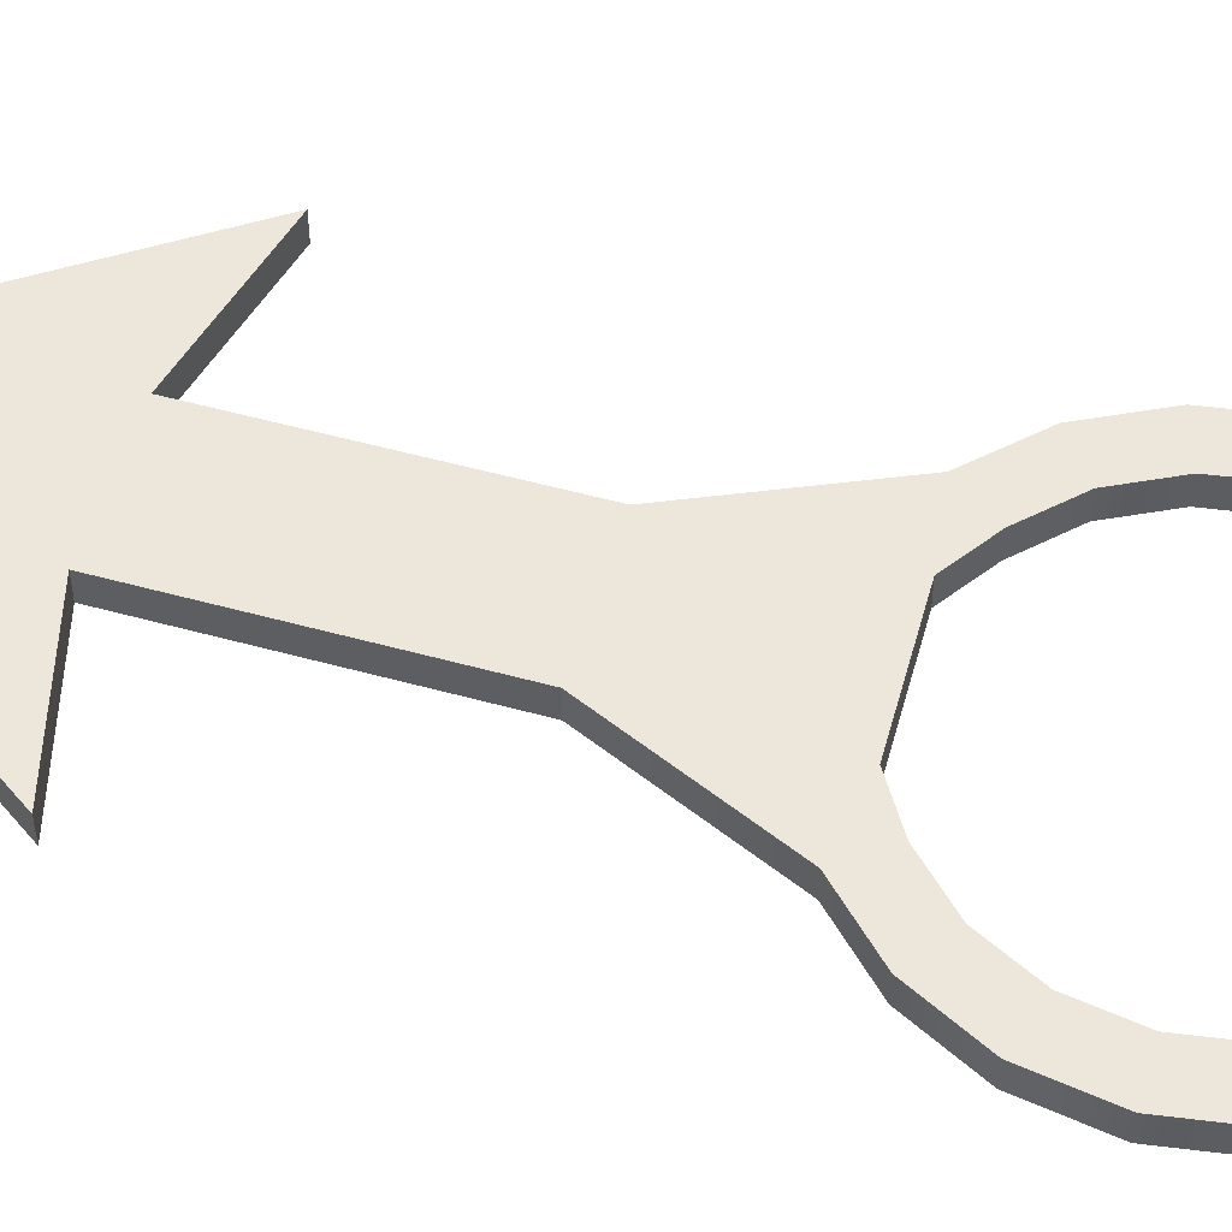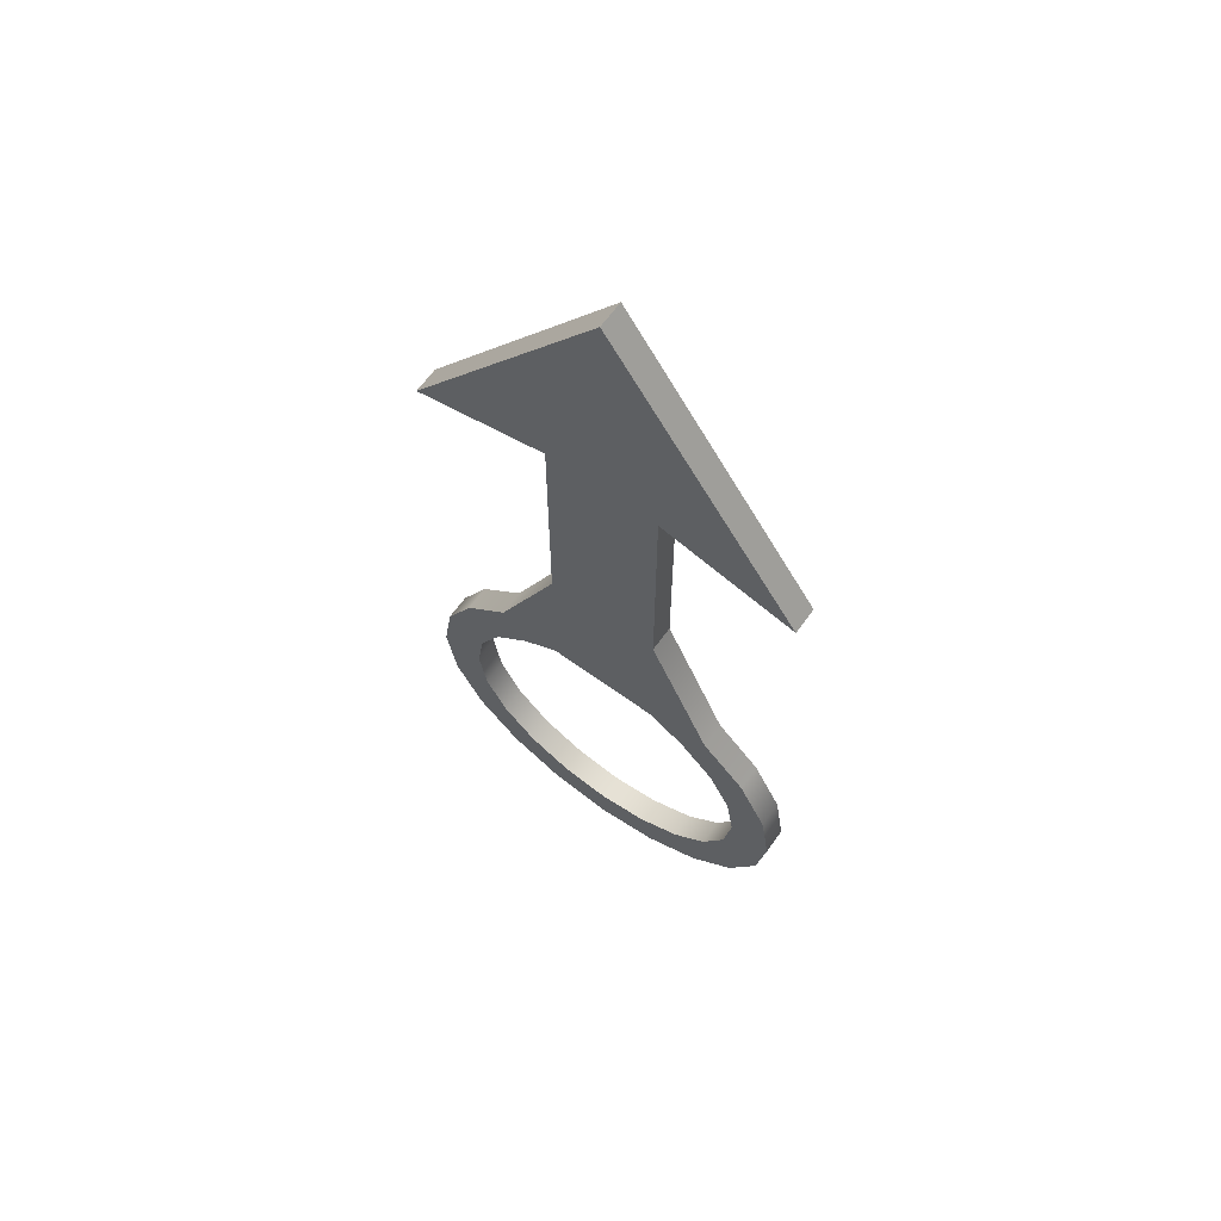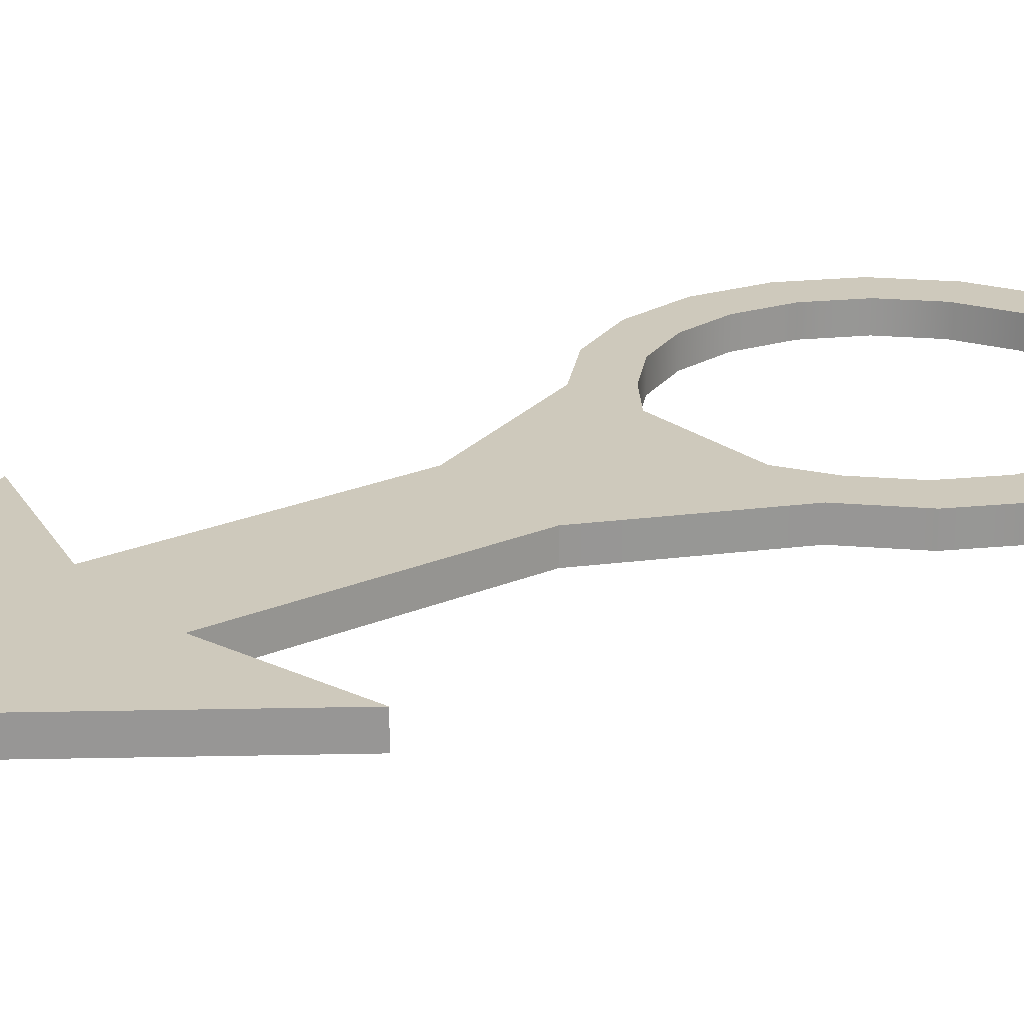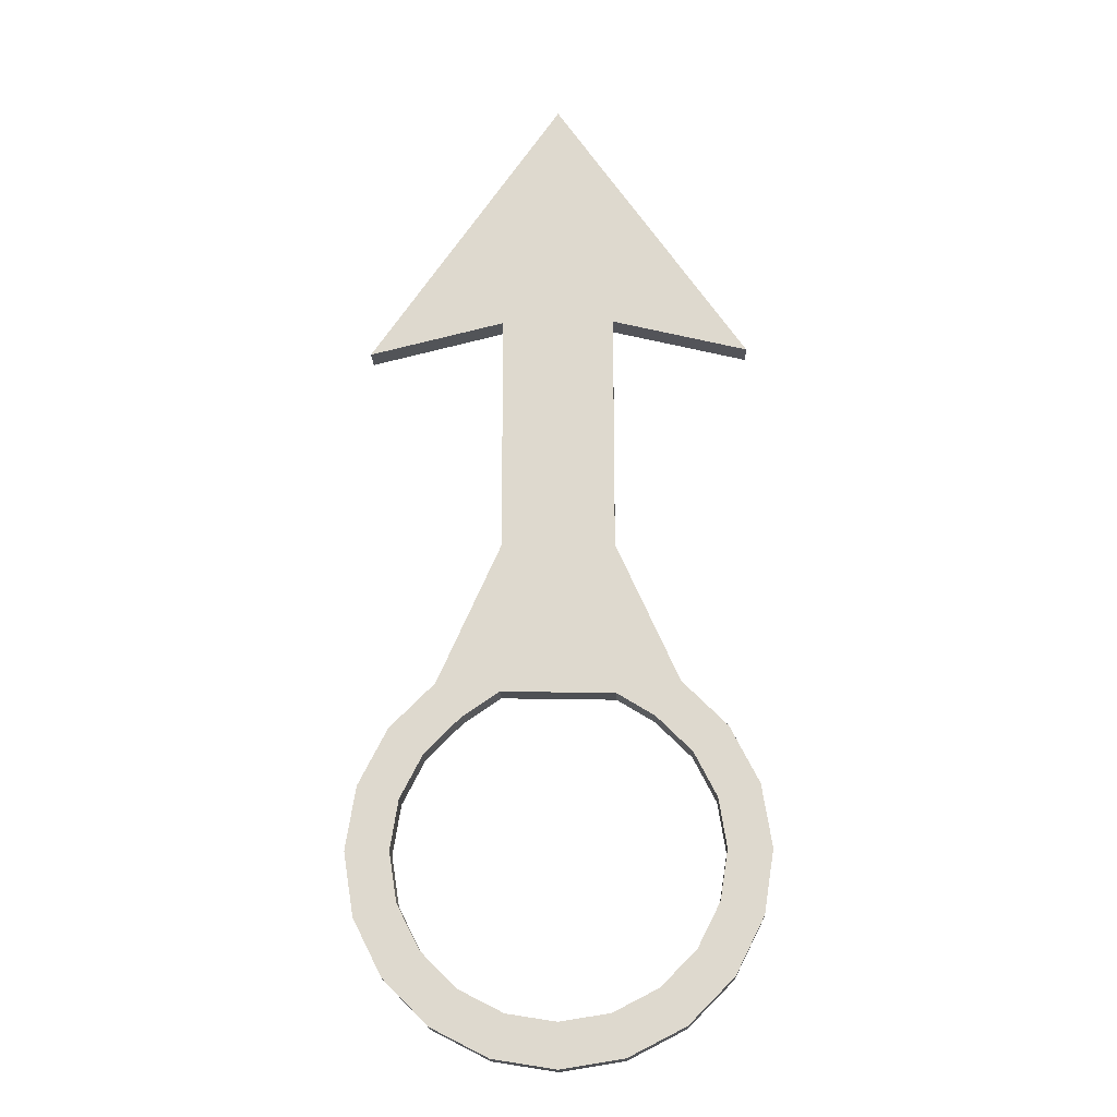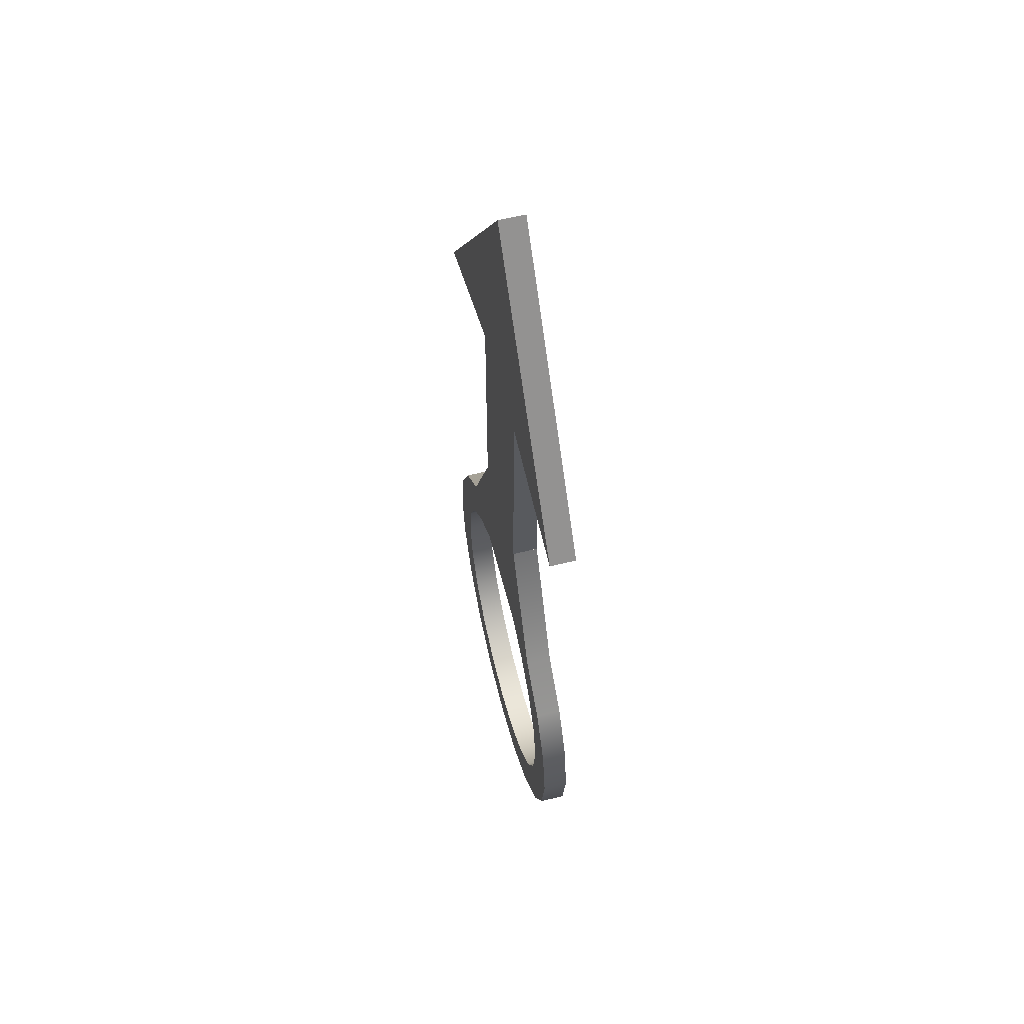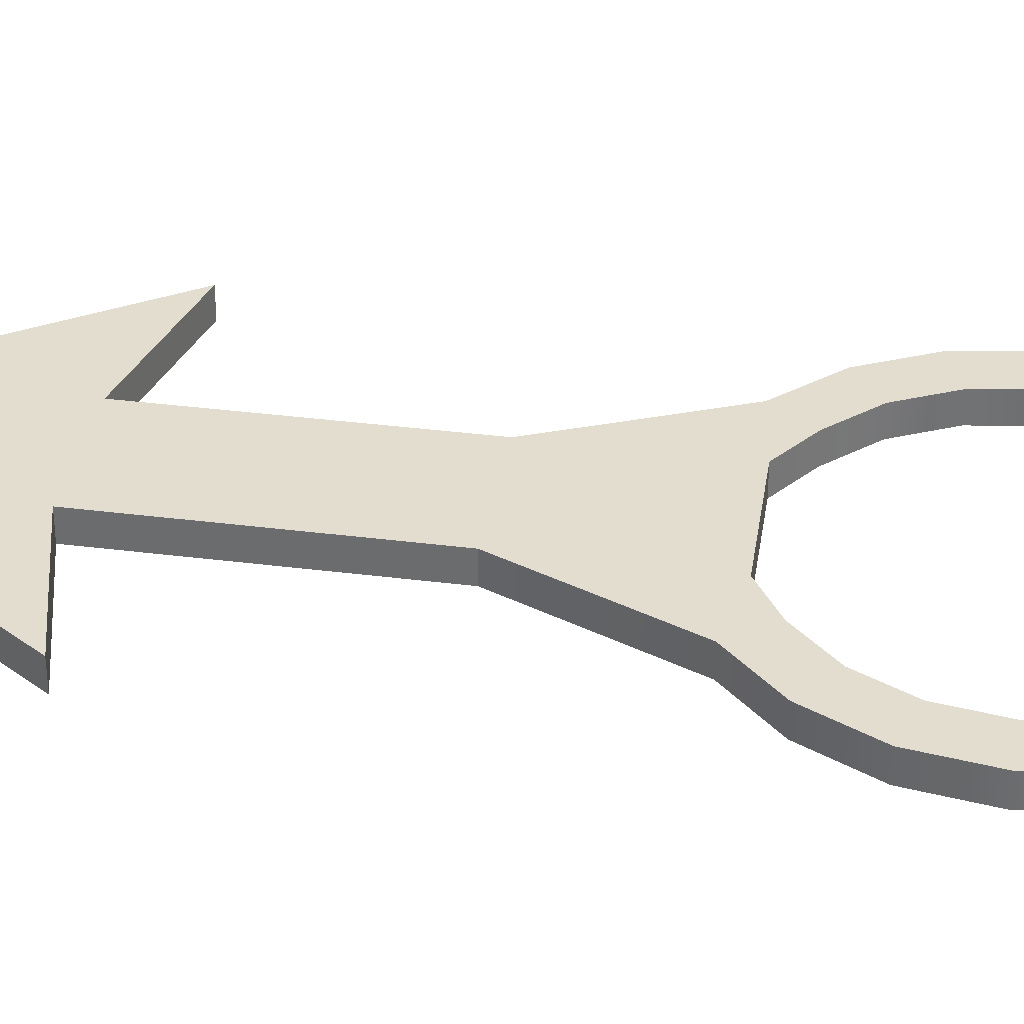
<metadata>
{"format":"obj","ext":"obj","renderer":"f3d","projection":"perspective","resolution":1024,"background":"white","views":[{"elev":53.1,"azim":106.5,"up":"+Y"},{"elev":64.9,"azim":35.7,"up":"+Z"},{"elev":22.3,"azim":53.3,"up":"+Y"},{"elev":-19.0,"azim":1.9,"up":"+Z"},{"elev":59.3,"azim":75.6,"up":"+Z"},{"elev":34.9,"azim":99.7,"up":"+Y"}]}
</metadata>
<code>
g default
v 0.304 0 2.954
v -0.304 0 2.954
v -0 0 4.274
v 1.037 0 2.772
v -1.037 0 2.772
v 0.8617 0 -0
v 0.8195 0 -0.2663
v 0.6971 0 -0.5065
v 0.5065 0 -0.6971
v 0.2663 0 -0.8195
v -0 0 -0.8617
v -0.2663 0 -0.8195
v -0.5065 0 -0.6971
v -0.6971 0 -0.5065
v -0.8195 0 -0.2663
v -0.8617 0 0
v -0.8195 0 0.2663
v -0.6971 0 0.5065
v -0.5065 0 0.6971
v -0.304 0 0.8351
v 0.304 0 0.8218
v 0.5065 0 0.6971
v 0.6971 0 0.5065
v 0.8195 0 0.2663
v 1.093 0 -0
v 1.04 0 -0.3378
v 0.8844 0 -0.6426
v 0.6426 0 -0.8844
v 0.3378 0 -1.04
v -0 0 -1.093
v -0.3378 0 -1.04
v -0.6426 0 -0.8844
v -0.8844 0 -0.6426
v -1.04 0 -0.3378
v -1.093 0 -0
v -1.04 0 0.3378
v -0.8844 0 0.6426
v -0.6426 0 0.8844
v -0.304 -0 1.643
v 0.304 -0 1.642
v 0.6426 0 0.8844
v 0.8844 0 0.6426
v 1.04 0 0.3378
v 0.304 0.1389 2.954
v -0 0.1389 4.274
v -0.304 0.1389 2.954
v 1.037 0.1389 2.772
v -1.037 0.1389 2.772
v 1.093 0.1389 -0
v 1.04 0.1389 -0.3378
v 0.8617 0.1389 -0
v 0.8195 0.1389 -0.2663
v 0.8844 0.1389 -0.6426
v 0.6971 0.1389 -0.5065
v 0.6426 0.1389 -0.8844
v 0.5065 0.1389 -0.6971
v 0.3378 0.1389 -1.04
v 0.2663 0.1389 -0.8195
v -0 0.1389 -1.093
v -0 0.1389 -0.8617
v -0.3378 0.1389 -1.04
v -0.2663 0.1389 -0.8195
v -0.6426 0.1389 -0.8844
v -0.5065 0.1389 -0.6971
v -0.8844 0.1389 -0.6426
v -0.6971 0.1389 -0.5065
v -1.04 0.1389 -0.3378
v -0.8195 0.1389 -0.2663
v -1.093 0.1389 -0
v -0.8617 0.1389 0
v -1.04 0.1389 0.3378
v -0.8195 0.1389 0.2663
v -0.8844 0.1389 0.6426
v -0.6971 0.1389 0.5065
v -0.6426 0.1389 0.8844
v -0.5065 0.1389 0.6971
v -0.304 0.1389 1.643
v -0.304 0.1389 0.8351
v 0.304 0.1389 1.642
v 0.6426 0.1389 0.8844
v 0.304 0.1389 0.8218
v 0.5065 0.1389 0.6971
v 0.8844 0.1389 0.6426
v 0.6971 0.1389 0.5065
v 1.04 0.1389 0.3378
v 0.8195 0.1389 0.2663
g arrow
f 44 46 45
f 44 45 47
f 45 46 48
f 50 52 51 49
f 53 54 52 50
f 55 56 54 53
f 57 58 56 55
f 59 60 58 57
f 61 62 60 59
f 63 64 62 61
f 65 66 64 63
f 67 68 66 65
f 69 70 68 67
f 71 72 70 69
f 73 74 72 71
f 75 76 74 73
f 77 78 76 75
f 80 82 81 79
f 83 84 82 80
f 85 86 84 83
f 49 51 86 85
f 79 77 46 44
f 77 79 81 78
f 1 3 2
f 1 4 3
f 3 5 2
f 26 25 6 7
f 27 26 7 8
f 28 27 8 9
f 29 28 9 10
f 30 29 10 11
f 31 30 11 12
f 32 31 12 13
f 33 32 13 14
f 34 33 14 15
f 35 34 15 16
f 36 35 16 17
f 37 36 17 18
f 38 37 18 19
f 39 38 19 20
f 41 40 21 22
f 42 41 22 23
f 43 42 23 24
f 25 43 24 6
f 39 20 21 40
f 1 44 47 4
f 4 47 45 3
f 3 45 48 5
f 5 48 46 2
f 26 50 49 25
f 6 51 52 7
f 27 53 50 26
f 7 52 54 8
f 28 55 53 27
f 8 54 56 9
f 29 57 55 28
f 9 56 58 10
f 30 59 57 29
f 10 58 60 11
f 31 61 59 30
f 11 60 62 12
f 32 63 61 31
f 12 62 64 13
f 33 65 63 32
f 13 64 66 14
f 34 67 65 33
f 14 66 68 15
f 35 69 67 34
f 15 68 70 16
f 36 71 69 35
f 16 70 72 17
f 37 73 71 36
f 17 72 74 18
f 38 75 73 37
f 18 74 76 19
f 39 77 75 38
f 19 76 78 20
f 41 80 79 40
f 21 81 82 22
f 42 83 80 41
f 22 82 84 23
f 43 85 83 42
f 23 84 86 24
f 25 49 85 43
f 24 86 51 6
f 40 79 44 1
f 2 46 77 39
f 20 78 81 21
f 40 79 77 39
f 1 2 39 40

</code>
